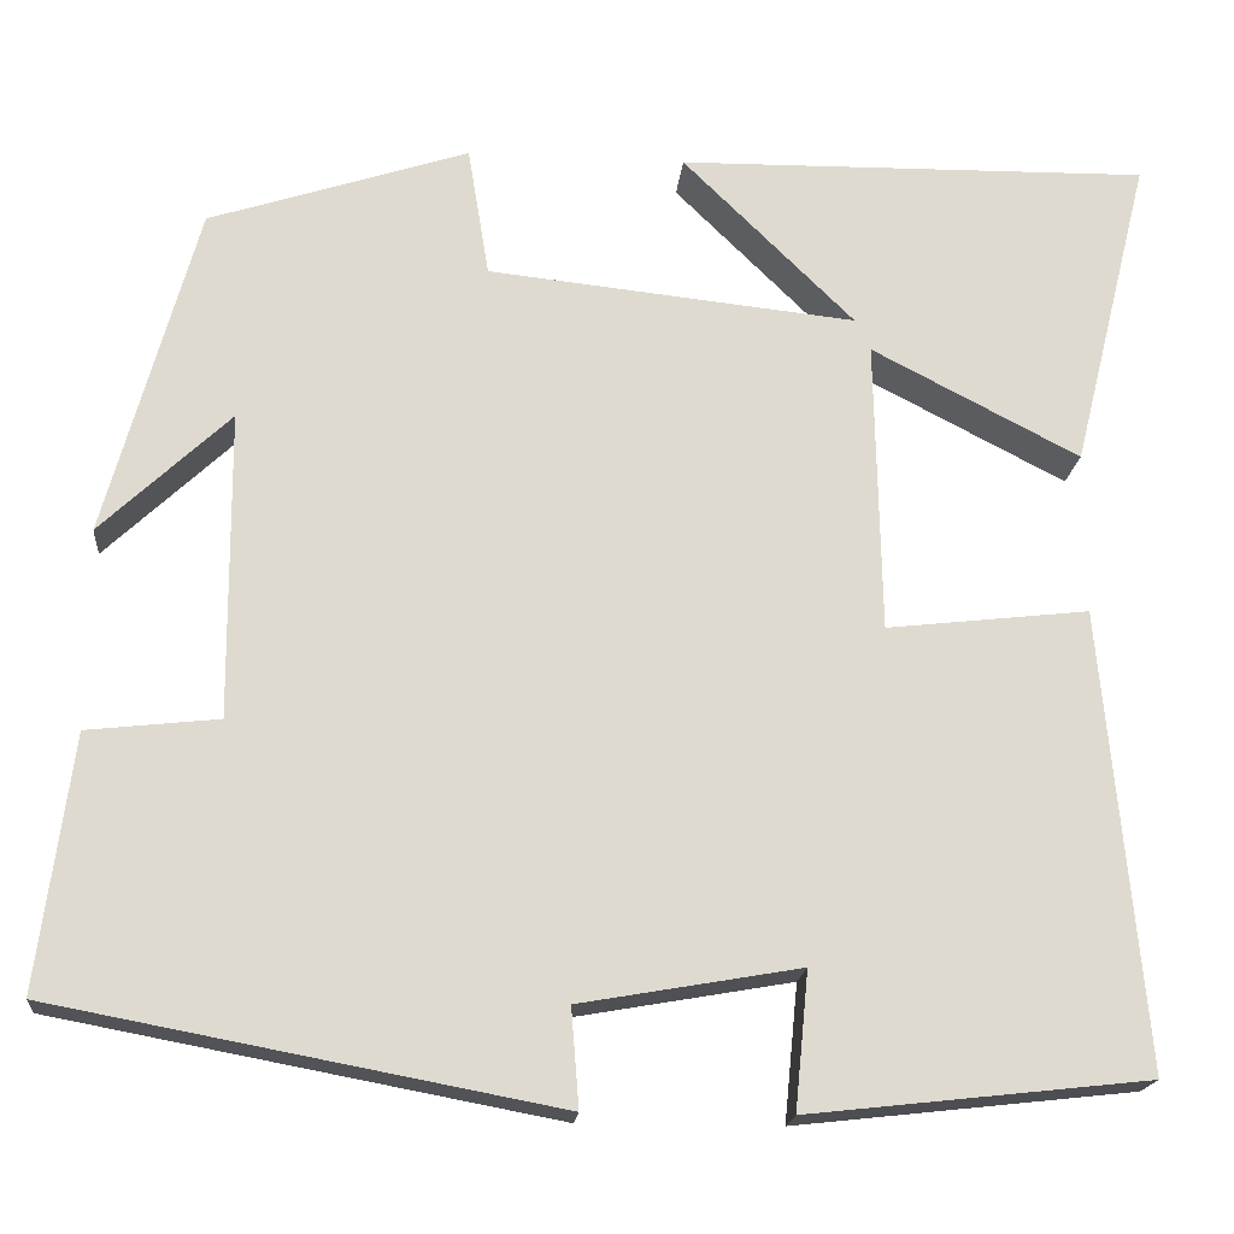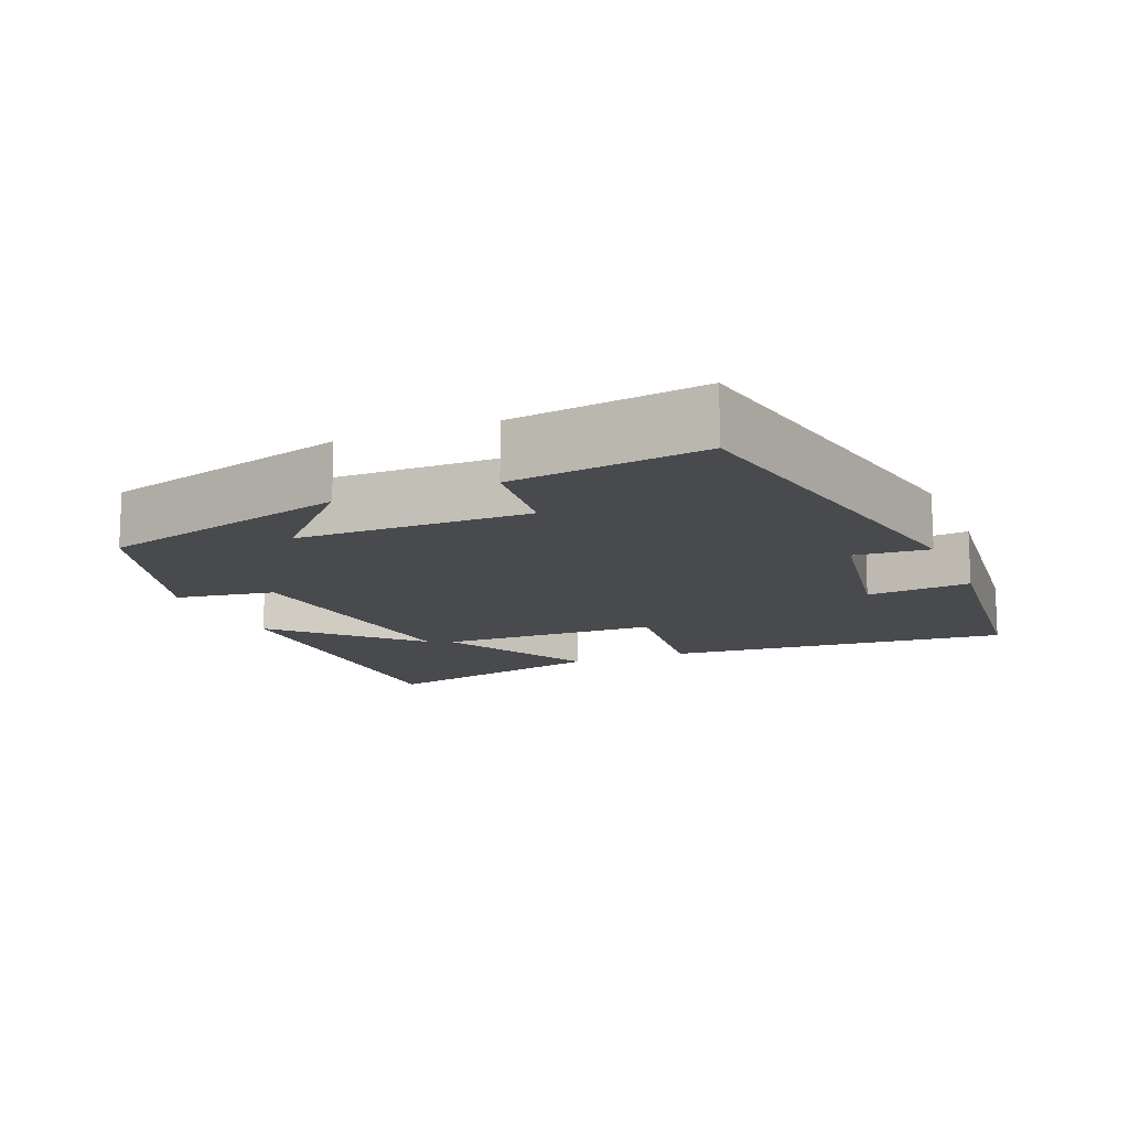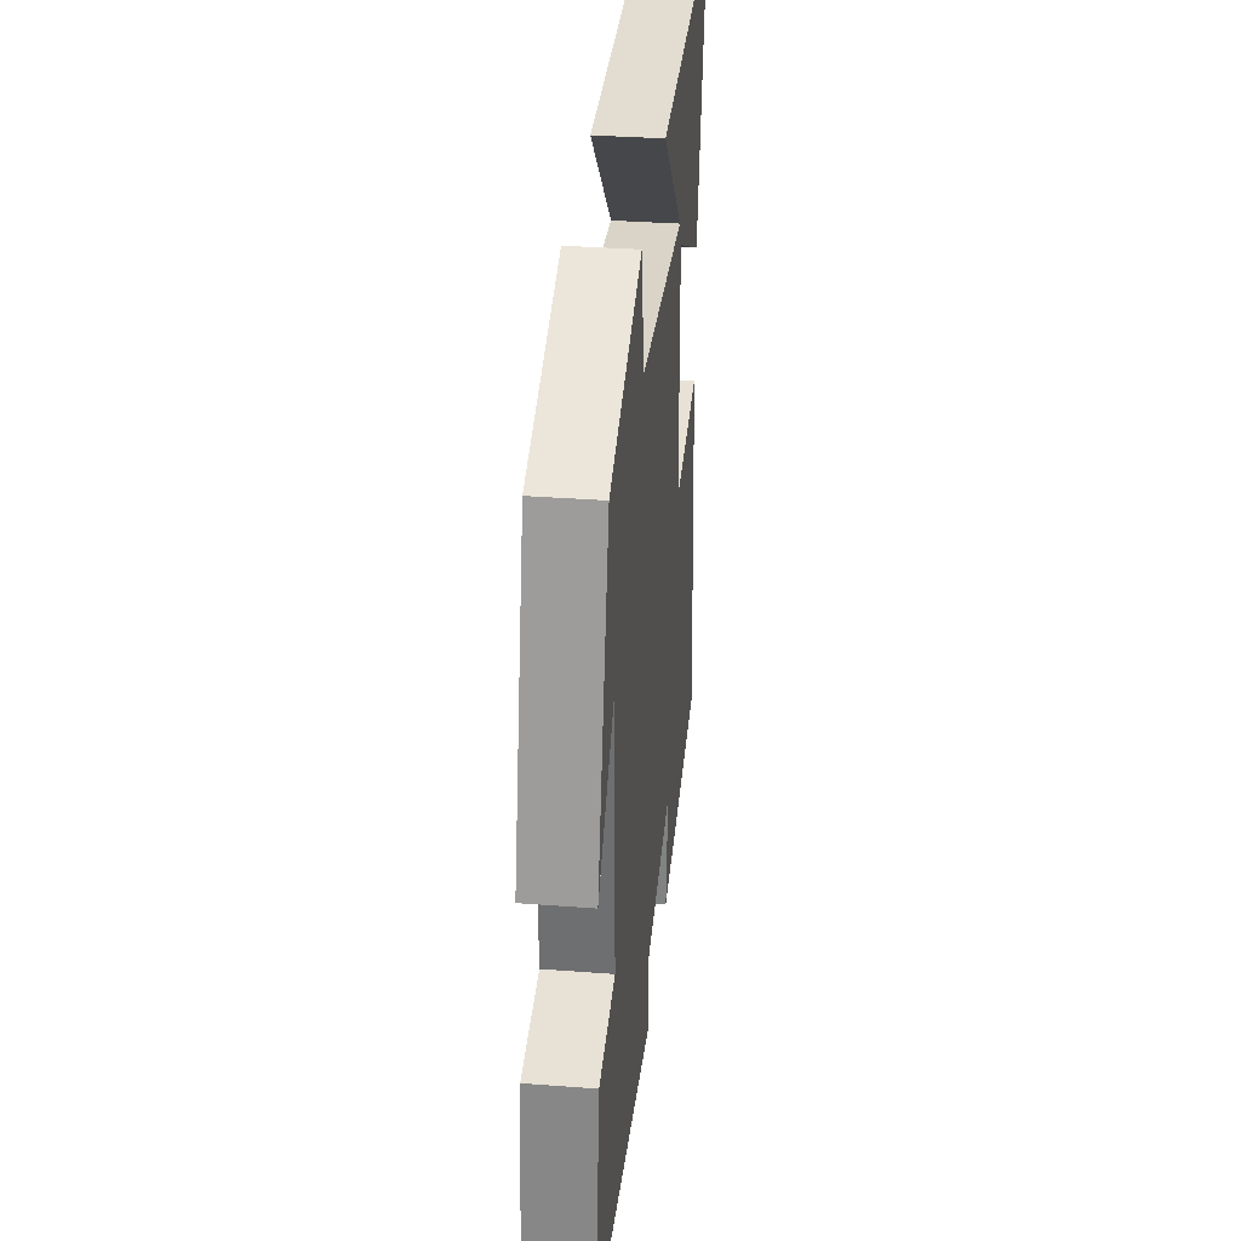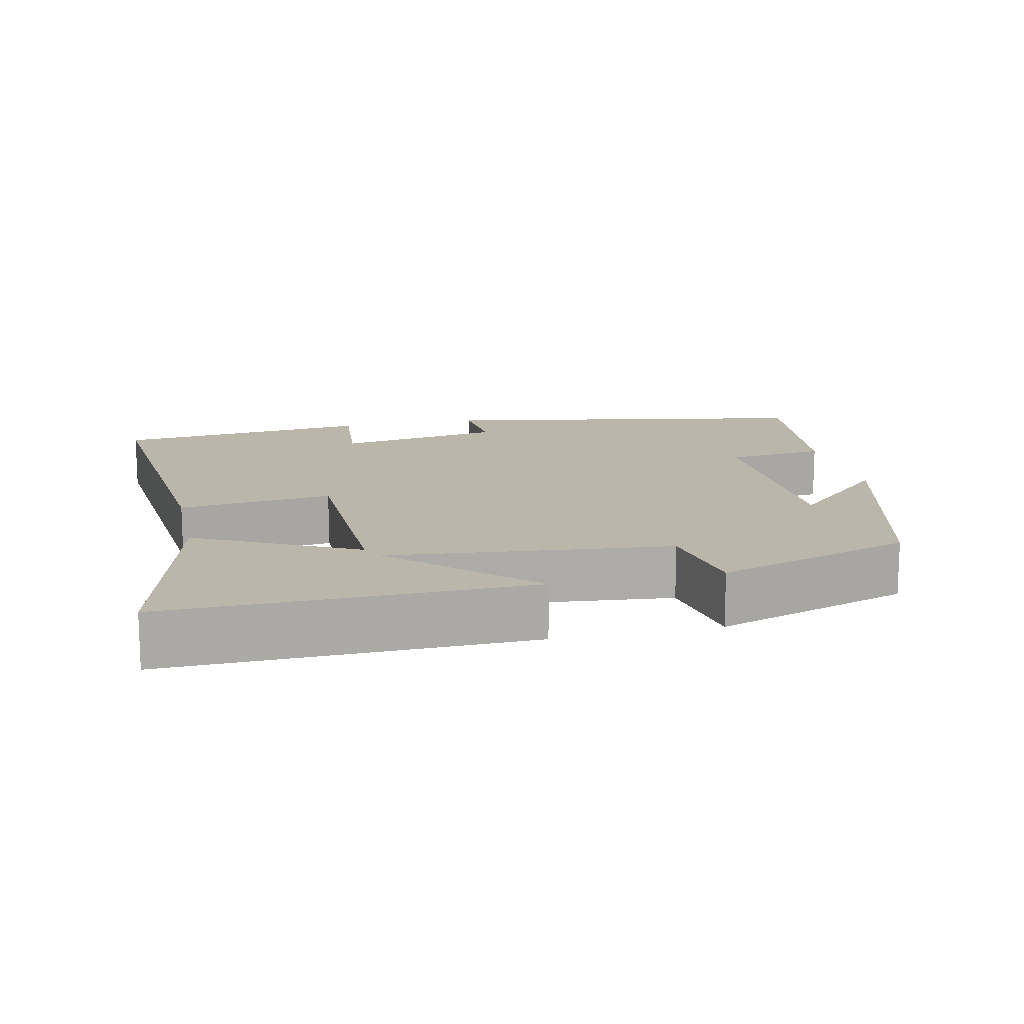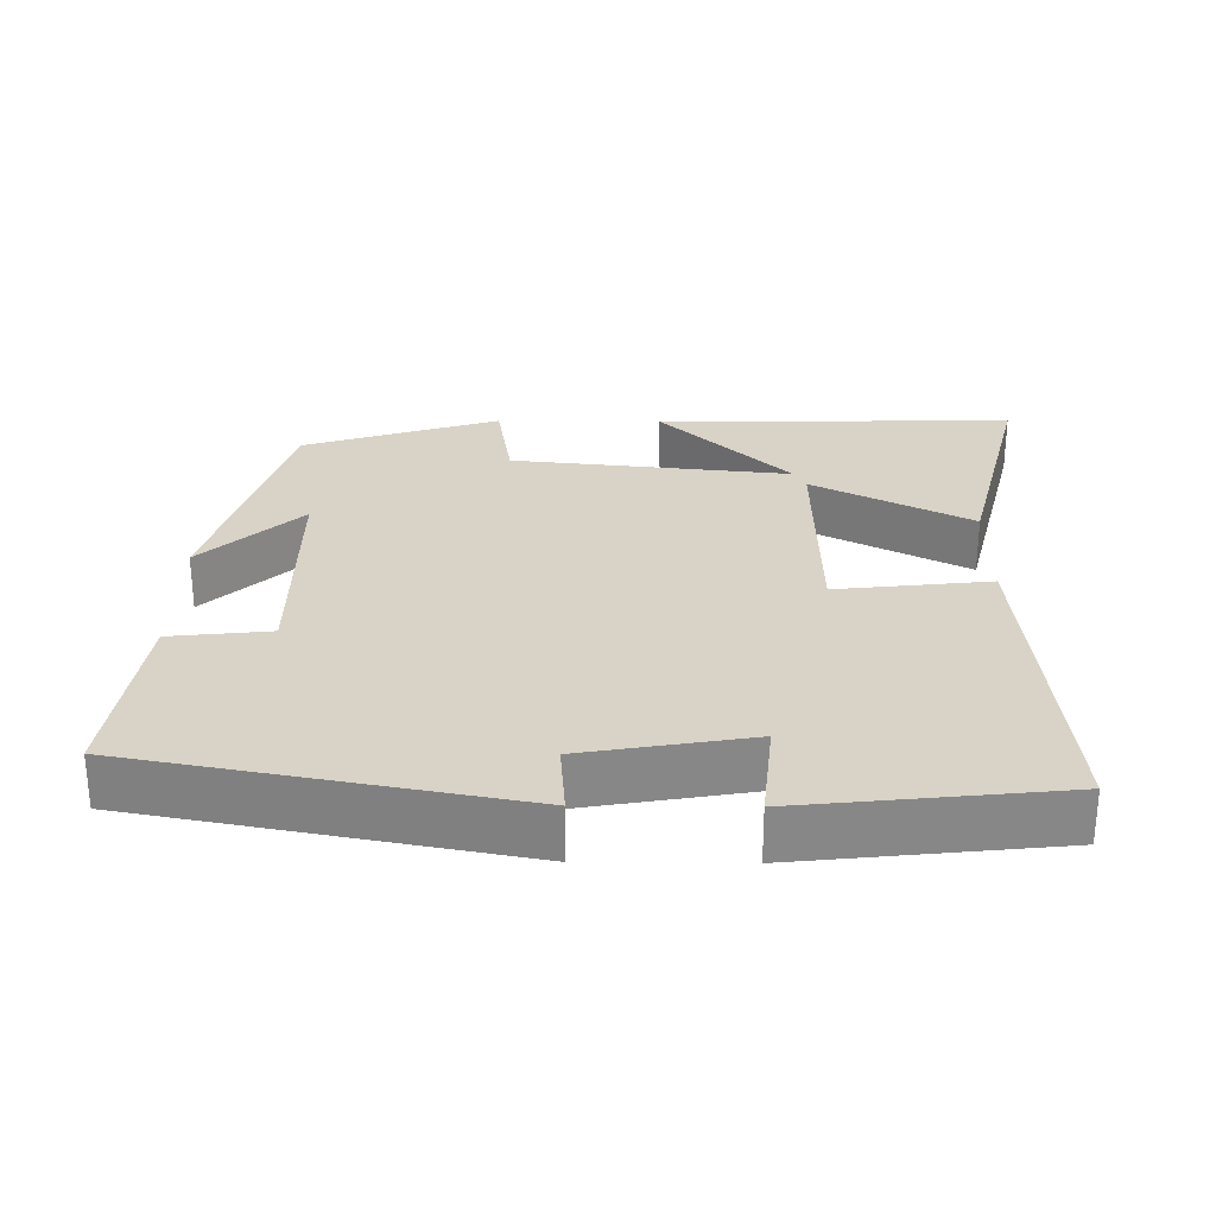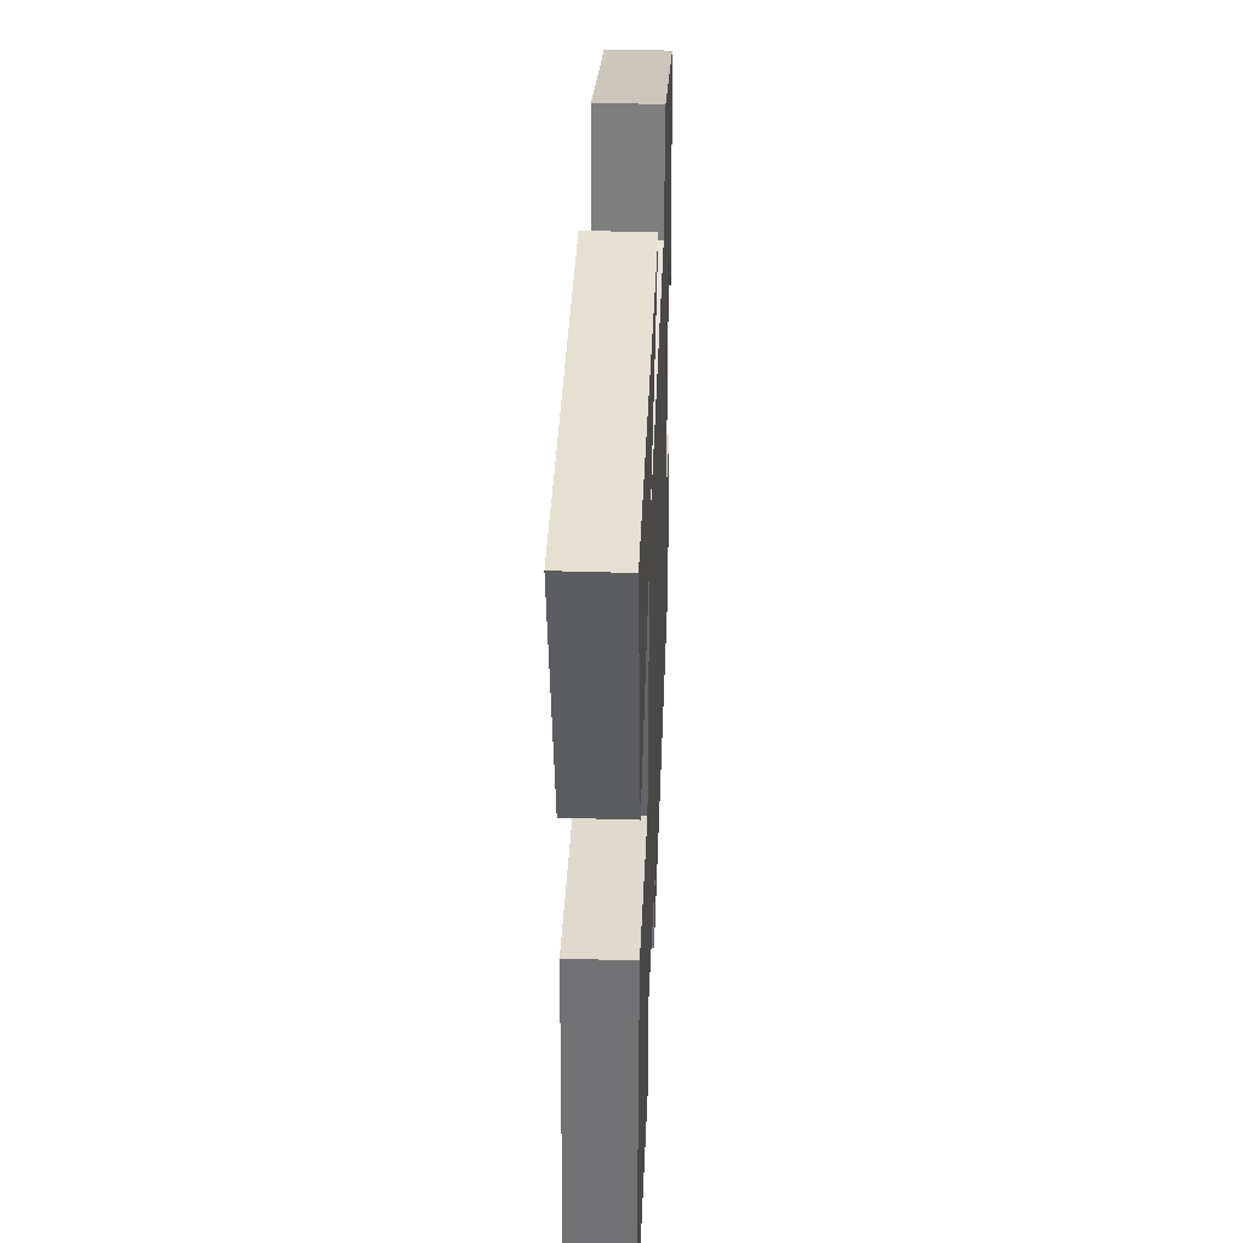
<metadata>
{"format":"obj","ext":"obj","renderer":"f3d","projection":"perspective","resolution":1024,"background":"white","views":[{"elev":-18.6,"azim":174.8,"up":"+Z"},{"elev":-13.2,"azim":112.7,"up":"+Y"},{"elev":34.2,"azim":95.9,"up":"+Z"},{"elev":14.1,"azim":-12.8,"up":"+Y"},{"elev":27.9,"azim":-179.4,"up":"+Y"},{"elev":39.3,"azim":-87.7,"up":"+Z"}]}
</metadata>
<code>
v 0.405 0.07 0.412
v 0.5 0.07 0.067
v 0.366 0.07 0.194
v 0.364 0.07 -0.124
v 0.5 0.07 -0.139
v 0.535 0.07 -0.402
v 0.016 0.07 -0.5
v 0.024 0.07 -0.398
v -0.204 0.07 -0.358
v -0.19 0.07 -0.5
v -0.543 0.07 -0.461
v -0.5 0.07 0.013
v -0.29 0.07 -0.011
v -0.284 0.07 0.293
v -0.5 0.07 0.181
v -0.581 0.07 0.508
v -0.09 0.07 0.5
v -0.268 0.07 0.325
v 0.114 0.07 0.365
v 0.136 0.07 0.5
v 0.405 0 0.412
v 0.5 0 0.067
v 0.366 0 0.194
v 0.364 0 -0.124
v 0.5 0 -0.139
v 0.535 0 -0.402
v 0.016 0 -0.5
v 0.024 0 -0.398
v -0.204 0 -0.358
v -0.19 0 -0.5
v -0.543 0 -0.461
v -0.5 0 0.013
v -0.29 0 -0.011
v -0.284 0 0.293
v -0.5 0 0.181
v -0.581 0 0.508
v -0.09 0 0.5
v -0.268 0 0.325
v 0.114 0 0.365
v 0.136 0 0.5
f 19 20 1
f 15 16 17 18
f 14 15 18
f 13 14 18 19
f 11 12 13
f 10 11 13
f 9 10 13
f 13 19 1
f 9 13 1
f 8 9 1
f 6 7 8
f 5 6 8
f 4 5 8
f 3 4 8
f 1 2 3
f 1 3 8
f 21 40 39
f 38 37 36 35
f 38 35 34
f 39 38 34 33
f 33 32 31
f 33 31 30
f 33 30 29
f 21 39 33
f 21 33 29
f 21 29 28
f 28 27 26
f 28 26 25
f 28 25 24
f 28 24 23
f 23 22 21
f 28 23 21
f 1 21 22 2
f 2 22 23 3
f 3 23 24 4
f 4 24 25 5
f 5 25 26 6
f 6 26 27 7
f 7 27 28 8
f 8 28 29 9
f 9 29 30 10
f 10 30 31 11
f 11 31 32 12
f 12 32 33 13
f 13 33 34 14
f 14 34 35 15
f 15 35 36 16
f 16 36 37 17
f 17 37 38 18
f 18 38 39 19
f 19 39 40 20
f 20 40 21 1

</code>
